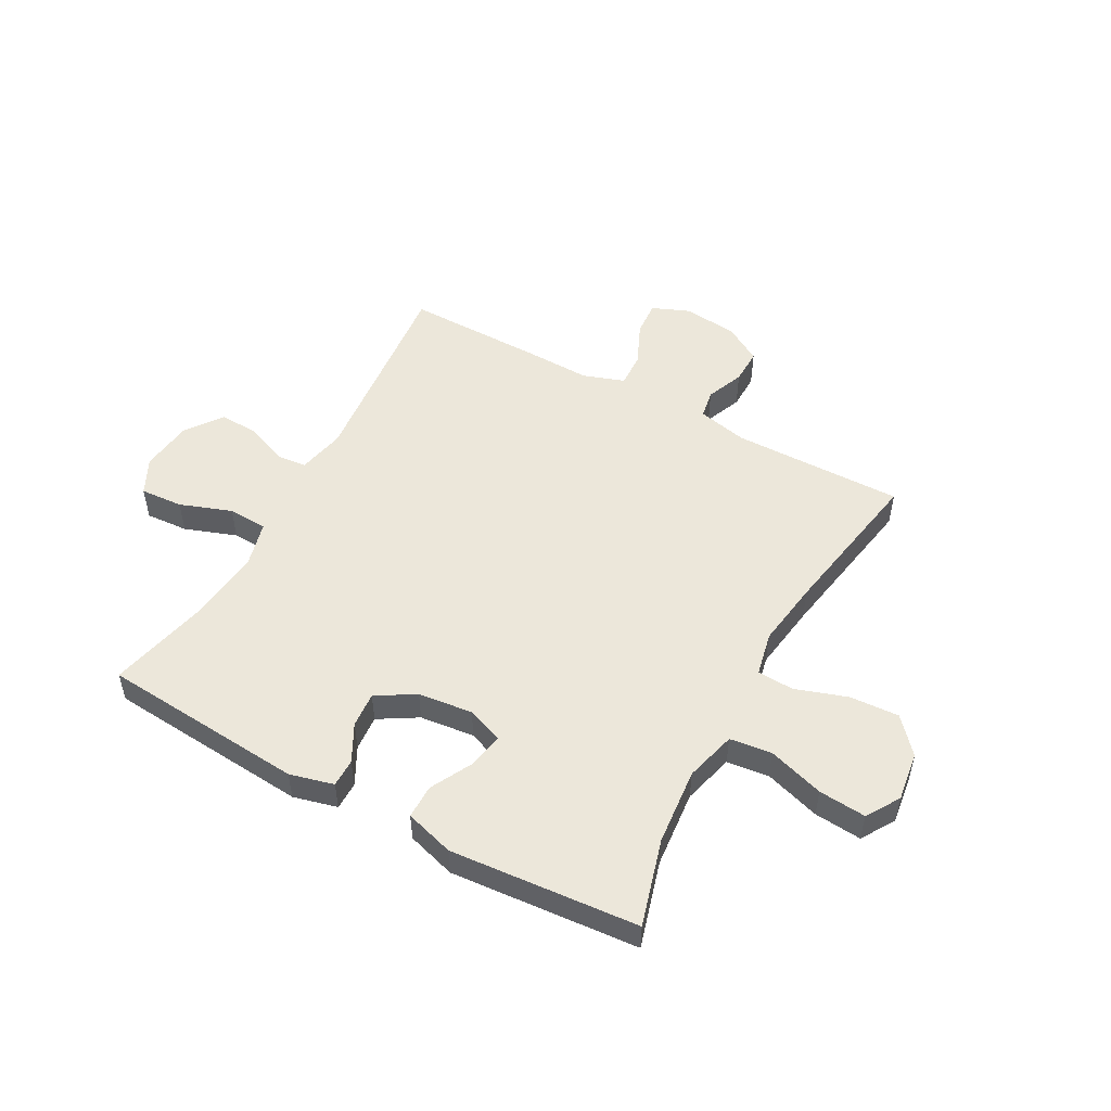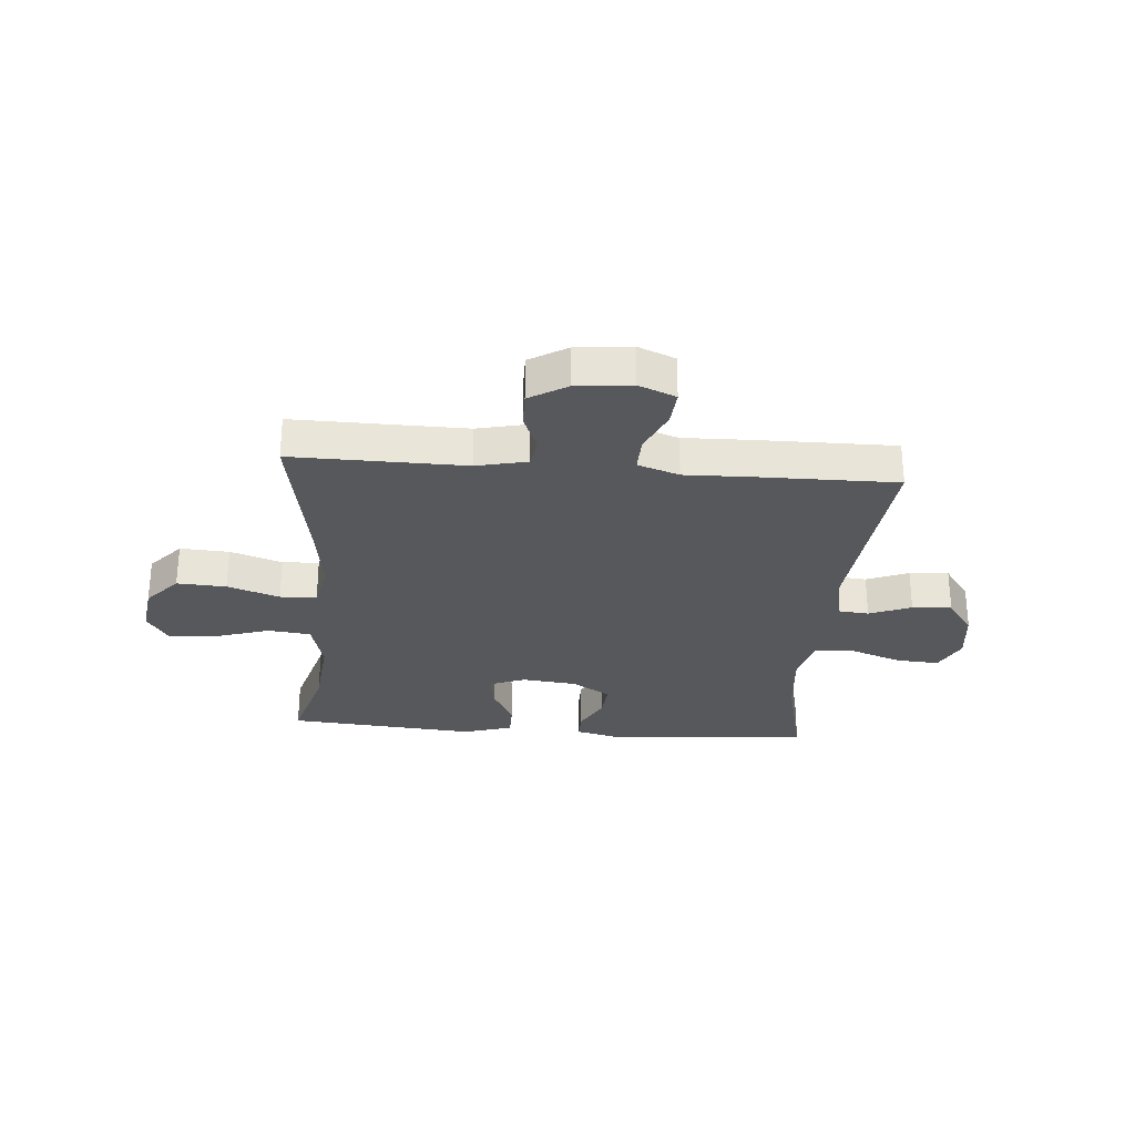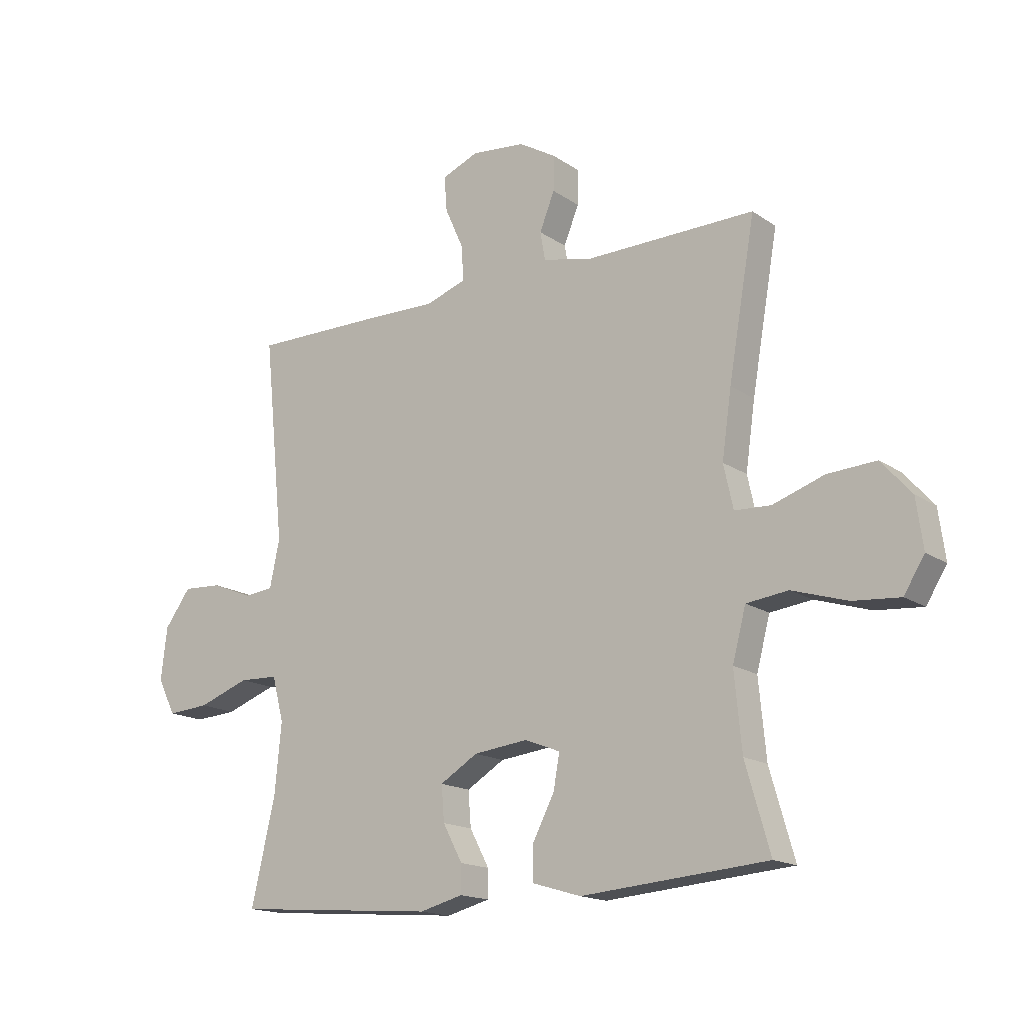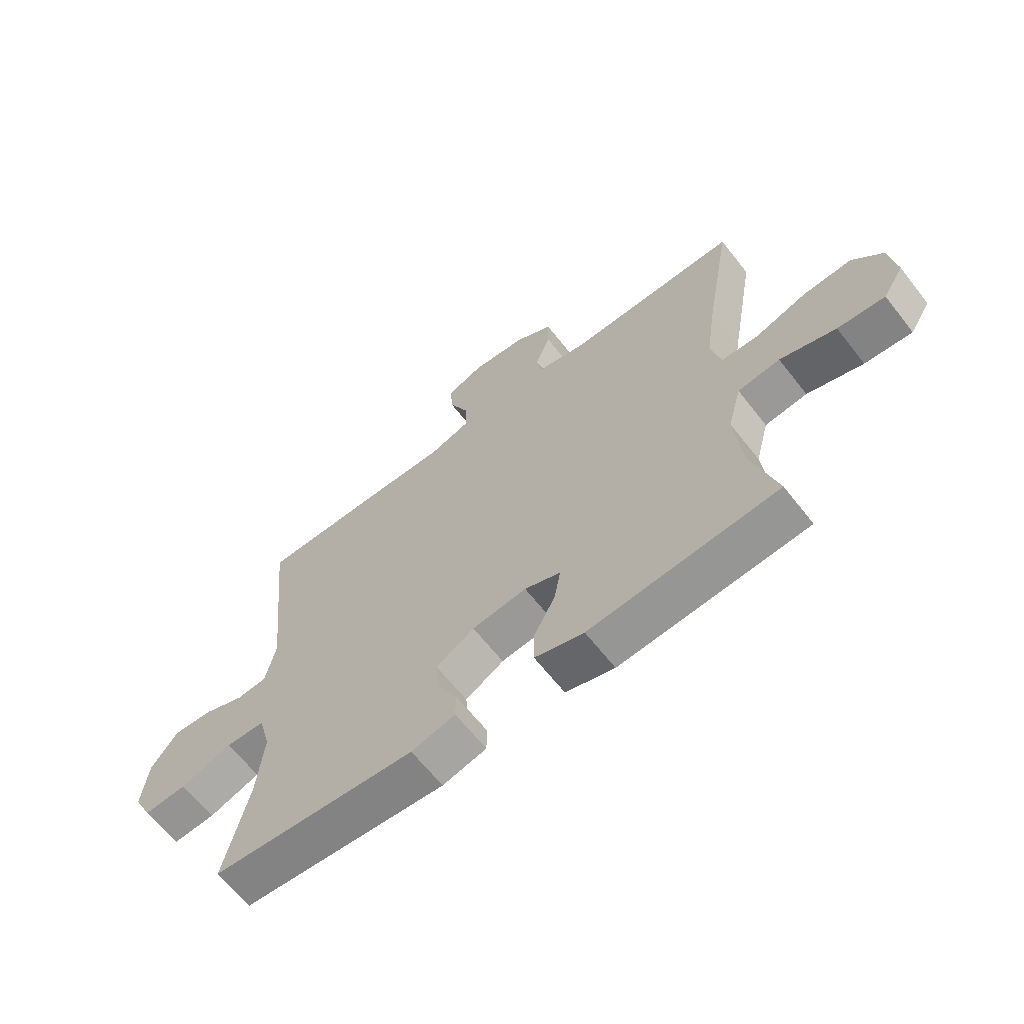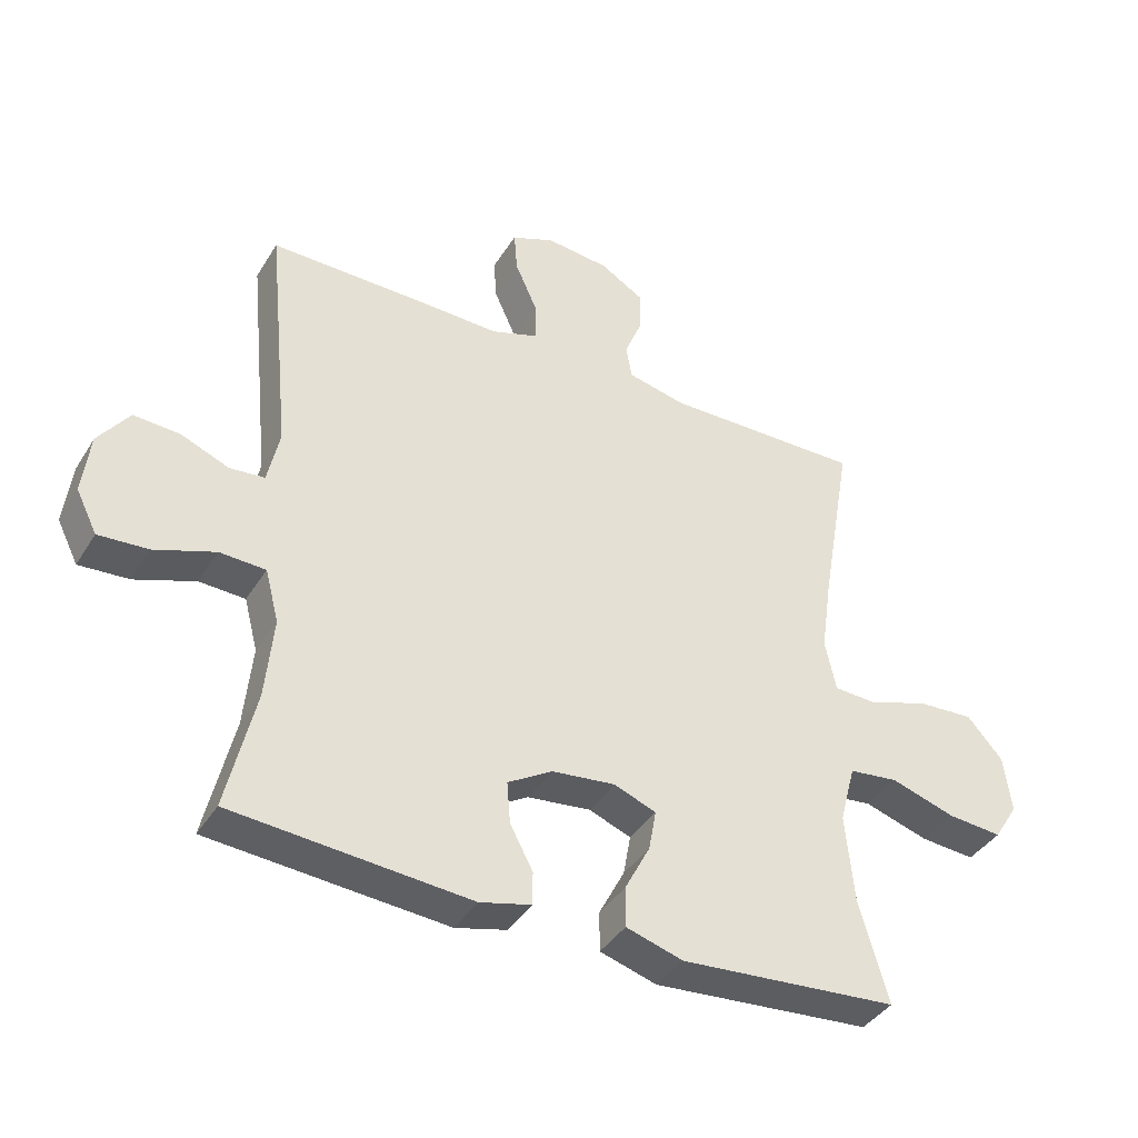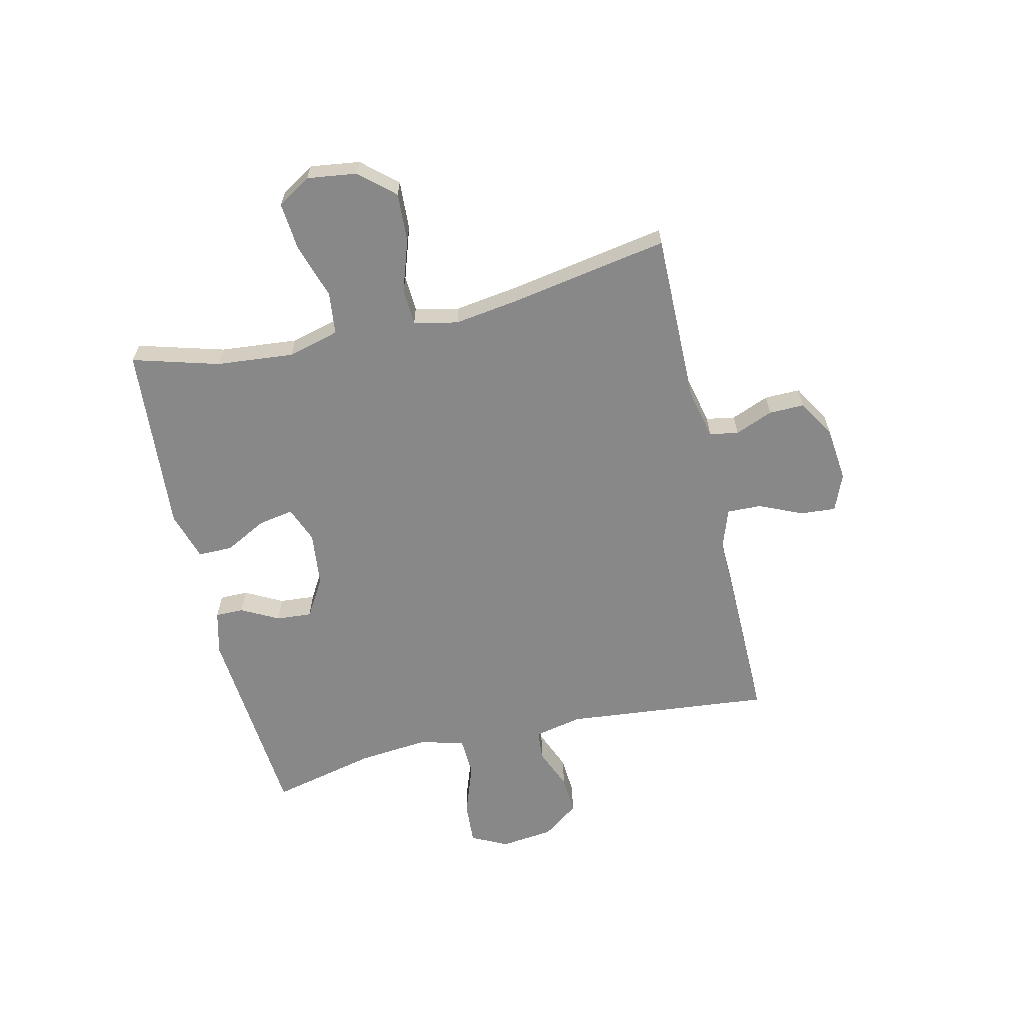
<metadata>
{"format":"obj","ext":"obj","renderer":"f3d","projection":"perspective","resolution":1024,"background":"white","views":[{"elev":51.4,"azim":-151.3,"up":"+Y"},{"elev":-28.7,"azim":-4.6,"up":"+Y"},{"elev":-16.3,"azim":-143.6,"up":"+Z"},{"elev":-64.5,"azim":-141.9,"up":"+Z"},{"elev":-39.6,"azim":151.2,"up":"+Z"},{"elev":-62.8,"azim":-76.8,"up":"+Y"}]}
</metadata>
<code>
v 0.5 0.07 0.5
v 0.463 0.07 0.134
v 0.481 0.07 0.049
v 0.534 0.07 0.044
v 0.608 0.07 0.074
v 0.678 0.07 0.078
v 0.725 0.07 0.014
v 0.736 0.07 -0.08
v 0.704 0.07 -0.144
v 0.628 0.07 -0.139
v 0.536 0.07 -0.106
v 0.466 0.07 -0.109
v 0.445 0.07 -0.189
v 0.457 0.07 -0.314
v 0.5 0.07 -0.5
v 0.138 0.07 -0.529
v 0.06 0.07 -0.509
v 0.06 0.07 -0.459
v 0.095 0.07 -0.393
v 0.1 0.07 -0.33
v 0.032 0.07 -0.289
v -0.065 0.07 -0.278
v -0.129 0.07 -0.303
v -0.118 0.07 -0.365
v -0.079 0.07 -0.44
v -0.079 0.07 -0.501
v -0.166 0.07 -0.527
v -0.5 0.07 -0.5
v -0.456 0.07 -0.347
v -0.443 0.07 -0.21
v -0.467 0.07 -0.119
v -0.542 0.07 -0.11
v -0.641 0.07 -0.141
v -0.725 0.07 -0.148
v -0.762 0.07 -0.089
v -0.75 0.07 -0.001
v -0.696 0.07 0.06
v -0.609 0.07 0.055
v -0.517 0.07 0.024
v -0.452 0.07 0.027
v -0.435 0.07 0.105
v -0.452 0.07 0.224
v -0.5 0.07 0.5
v -0.195 0.07 0.496
v -0.106 0.07 0.516
v -0.097 0.07 0.567
v -0.124 0.07 0.634
v -0.125 0.07 0.697
v -0.058 0.07 0.737
v 0.039 0.07 0.747
v 0.105 0.07 0.72
v 0.1 0.07 0.657
v 0.066 0.07 0.581
v 0.064 0.07 0.52
v 0.137 0.07 0.495
v 0.253 0.07 0.498
v 0.5 0 0.5
v 0.463 0 0.134
v 0.481 0 0.049
v 0.534 0 0.044
v 0.608 0 0.074
v 0.678 0 0.078
v 0.725 0 0.014
v 0.736 0 -0.08
v 0.704 0 -0.144
v 0.628 0 -0.139
v 0.536 0 -0.106
v 0.466 0 -0.109
v 0.445 0 -0.189
v 0.457 0 -0.314
v 0.5 0 -0.5
v 0.138 0 -0.529
v 0.06 0 -0.509
v 0.06 0 -0.459
v 0.095 0 -0.393
v 0.1 0 -0.33
v 0.032 0 -0.289
v -0.065 0 -0.278
v -0.129 0 -0.303
v -0.118 0 -0.365
v -0.079 0 -0.44
v -0.079 0 -0.501
v -0.166 0 -0.527
v -0.5 0 -0.5
v -0.456 0 -0.347
v -0.443 0 -0.21
v -0.467 0 -0.119
v -0.542 0 -0.11
v -0.641 0 -0.141
v -0.725 0 -0.148
v -0.762 0 -0.089
v -0.75 0 -0.001
v -0.696 0 0.06
v -0.609 0 0.055
v -0.517 0 0.024
v -0.452 0 0.027
v -0.435 0 0.105
v -0.452 0 0.224
v -0.5 0 0.5
v -0.195 0 0.496
v -0.106 0 0.516
v -0.097 0 0.567
v -0.124 0 0.634
v -0.125 0 0.697
v -0.058 0 0.737
v 0.039 0 0.747
v 0.105 0 0.72
v 0.1 0 0.657
v 0.066 0 0.581
v 0.064 0 0.52
v 0.137 0 0.495
v 0.253 0 0.498
f 55 56 1 2
f 54 55 2 3
f 50 51 52 53
f 50 53 54
f 49 50 54
f 46 47 48 49
f 45 46 49 54
f 44 45 54 3
f 42 43 44 3
f 36 37 38 39
f 36 39 40
f 35 36 40
f 32 33 34 35
f 32 35 40
f 31 32 40
f 30 31 40 41
f 26 27 28 29
f 24 25 26 29
f 23 24 29 30
f 22 23 30 41
f 16 17 18 19
f 14 15 16 19
f 13 14 19 20
f 12 13 20 21
f 8 9 10 11
f 8 11 12
f 7 8 12
f 4 5 6 7
f 3 4 7 12
f 21 22 41 42
f 3 12 21 42
f 58 57 112 111
f 59 58 111 110
f 109 108 107 106
f 110 109 106
f 110 106 105
f 105 104 103 102
f 110 105 102 101
f 59 110 101 100
f 59 100 99 98
f 95 94 93 92
f 96 95 92
f 96 92 91
f 91 90 89 88
f 96 91 88
f 96 88 87
f 97 96 87 86
f 85 84 83 82
f 85 82 81 80
f 86 85 80 79
f 97 86 79 78
f 75 74 73 72
f 75 72 71 70
f 76 75 70 69
f 77 76 69 68
f 67 66 65 64
f 68 67 64
f 68 64 63
f 63 62 61 60
f 68 63 60 59
f 98 97 78 77
f 98 77 68 59
f 1 57 58 2
f 2 58 59 3
f 3 59 60 4
f 4 60 61 5
f 5 61 62 6
f 6 62 63 7
f 7 63 64 8
f 8 64 65 9
f 9 65 66 10
f 10 66 67 11
f 11 67 68 12
f 12 68 69 13
f 13 69 70 14
f 14 70 71 15
f 15 71 72 16
f 16 72 73 17
f 17 73 74 18
f 18 74 75 19
f 19 75 76 20
f 20 76 77 21
f 21 77 78 22
f 22 78 79 23
f 23 79 80 24
f 24 80 81 25
f 25 81 82 26
f 26 82 83 27
f 27 83 84 28
f 28 84 85 29
f 29 85 86 30
f 30 86 87 31
f 31 87 88 32
f 32 88 89 33
f 33 89 90 34
f 34 90 91 35
f 35 91 92 36
f 36 92 93 37
f 37 93 94 38
f 38 94 95 39
f 39 95 96 40
f 40 96 97 41
f 41 97 98 42
f 42 98 99 43
f 43 99 100 44
f 44 100 101 45
f 45 101 102 46
f 46 102 103 47
f 47 103 104 48
f 48 104 105 49
f 49 105 106 50
f 50 106 107 51
f 51 107 108 52
f 52 108 109 53
f 53 109 110 54
f 54 110 111 55
f 55 111 112 56
f 56 112 57 1

</code>
